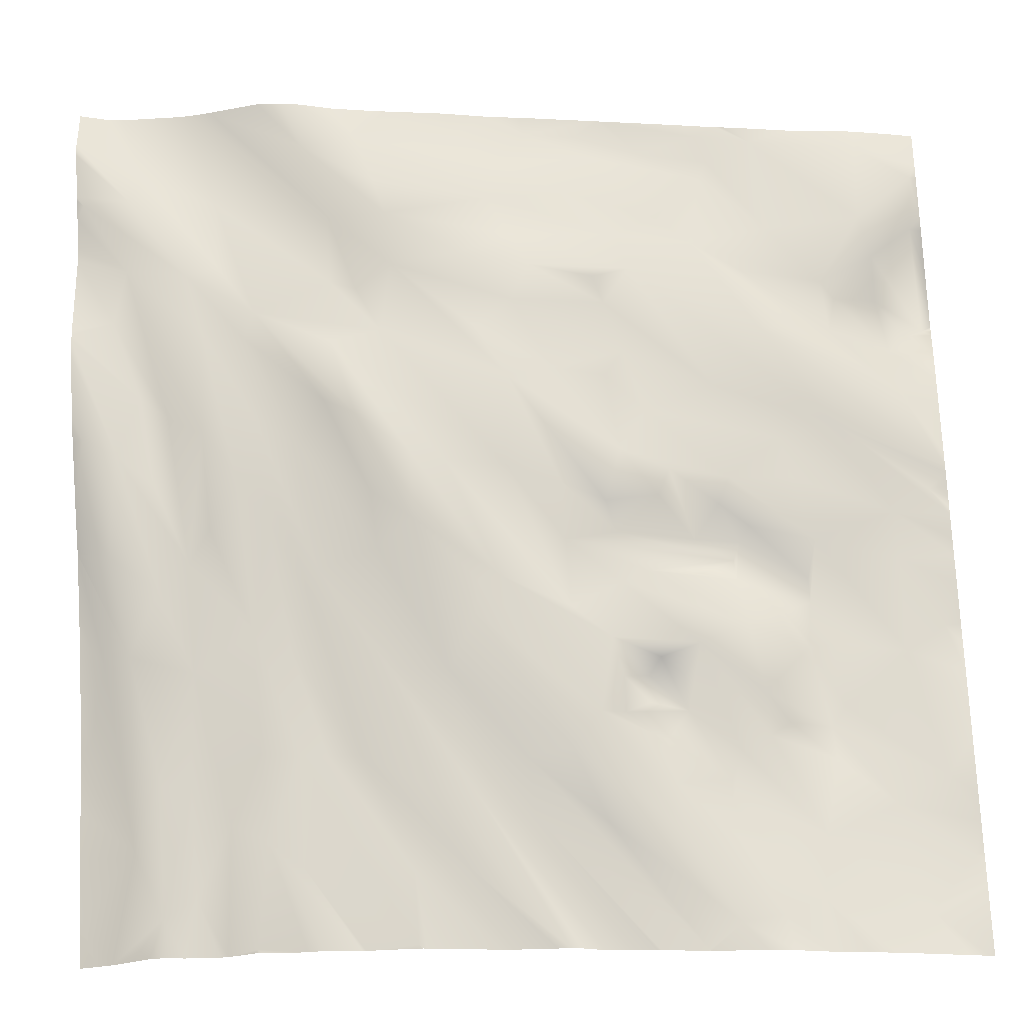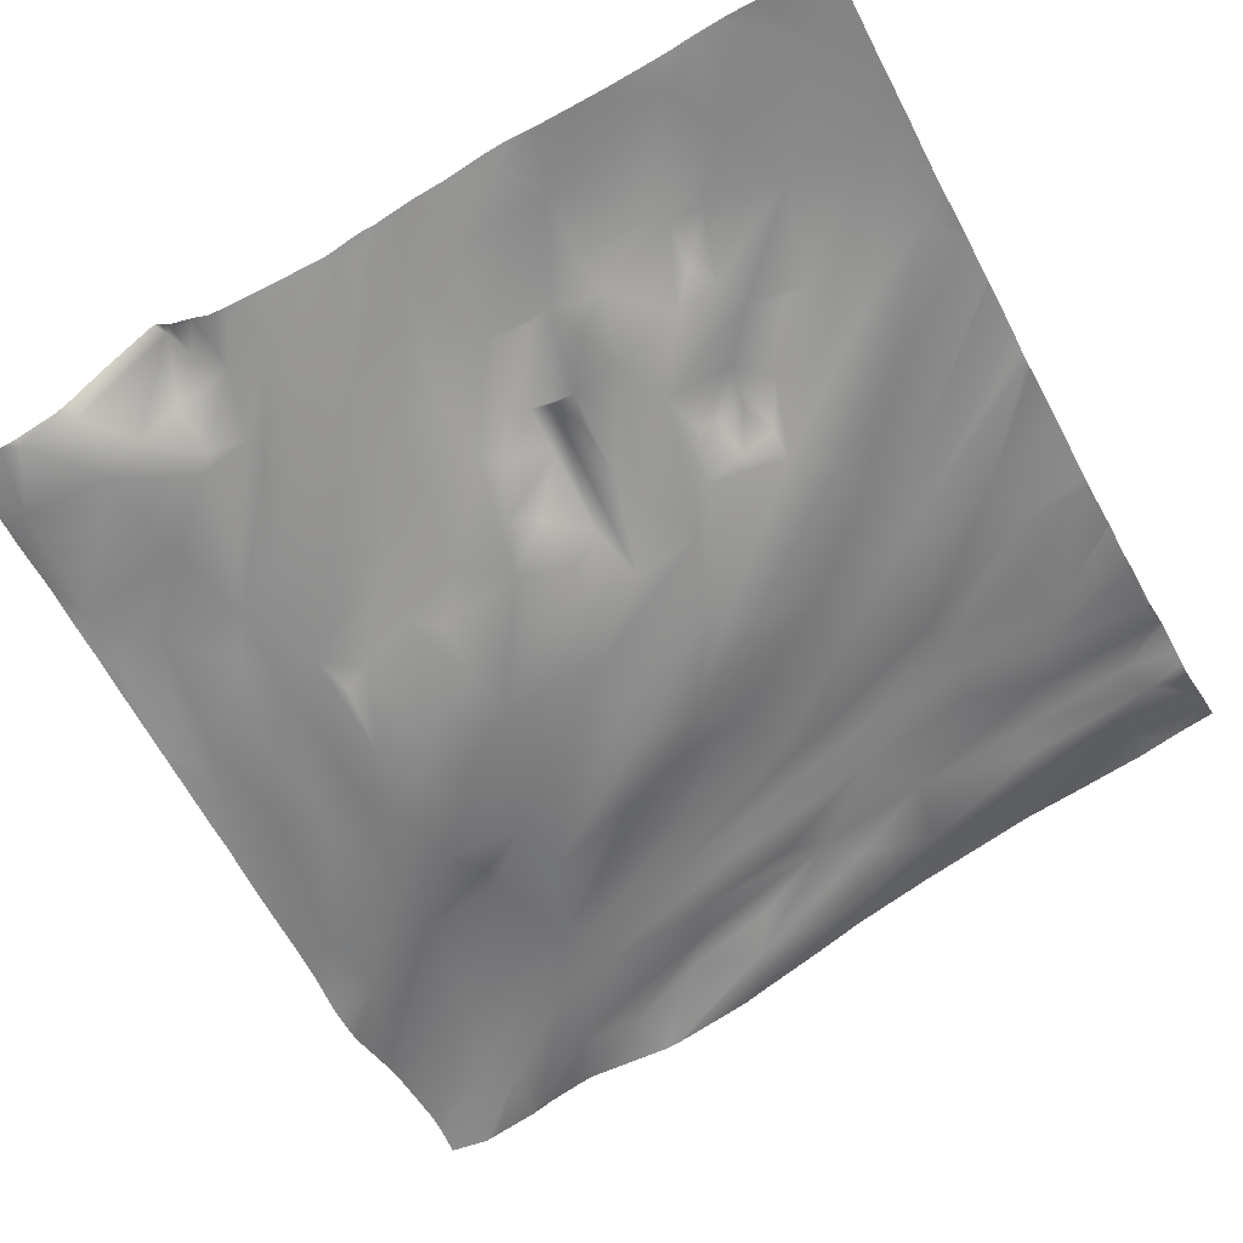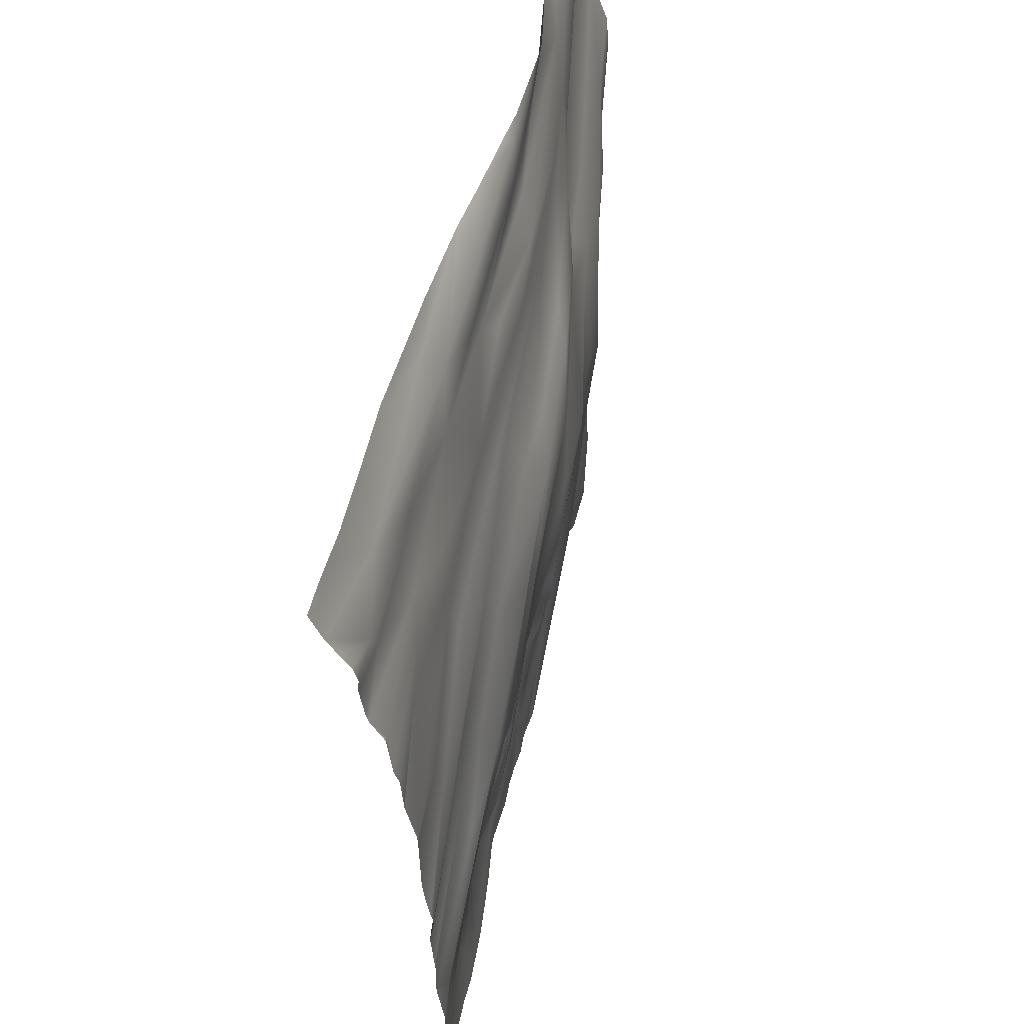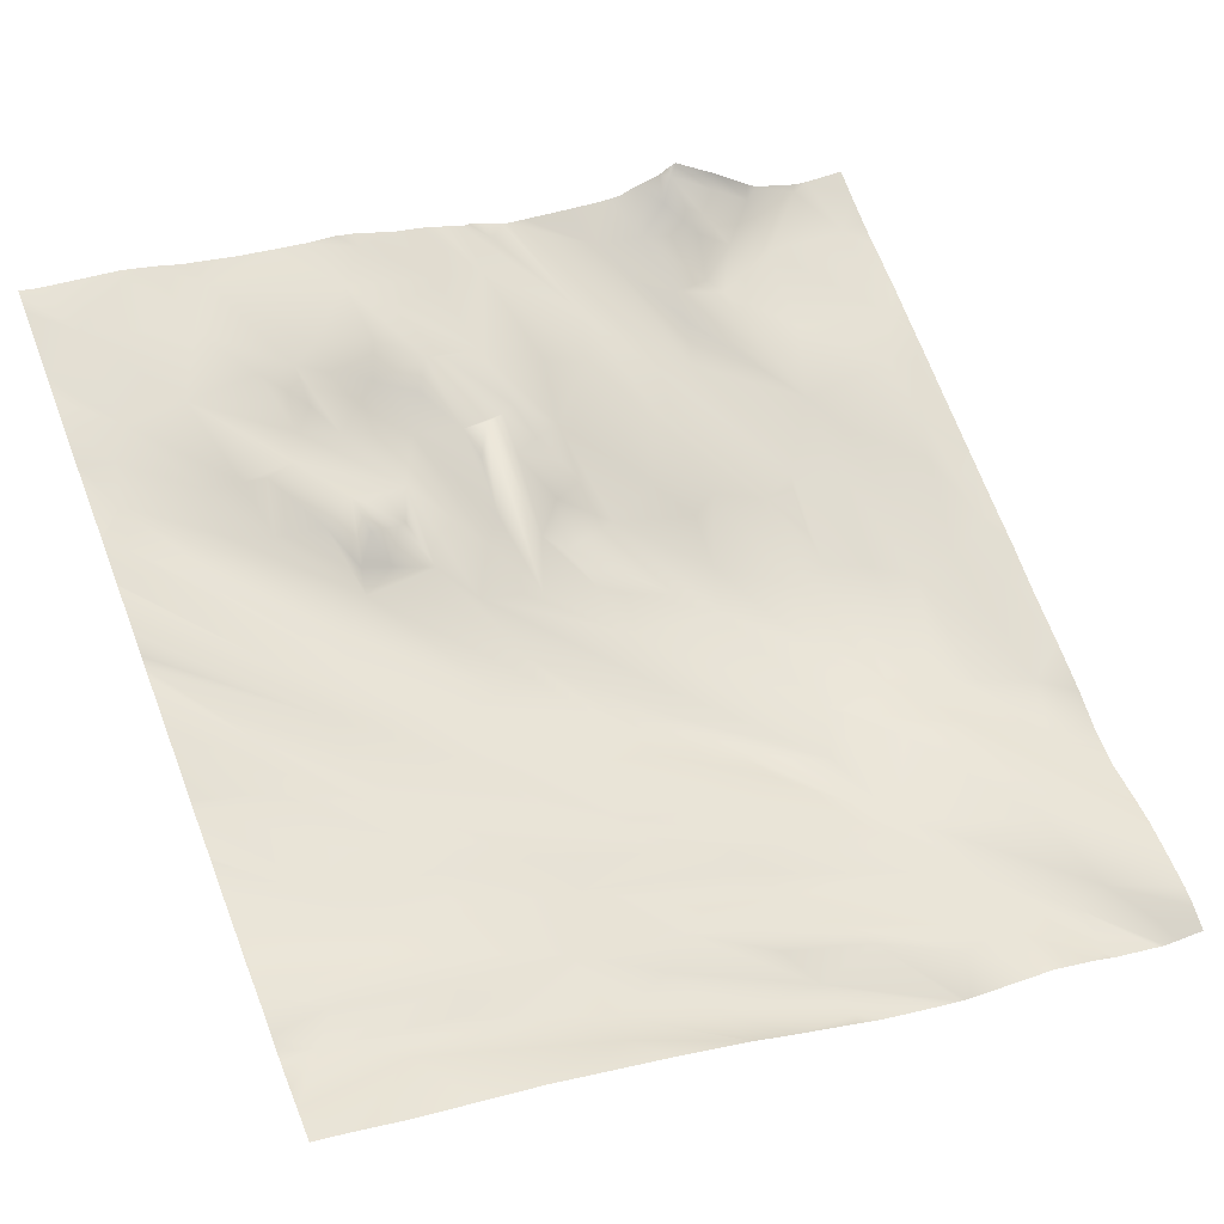
<metadata>
{"format":"obj","ext":"obj","renderer":"f3d","projection":"perspective","resolution":1024,"background":"white","views":[{"elev":-30.6,"azim":10.8,"up":"+Z"},{"elev":-46.5,"azim":118.4,"up":"+Y"},{"elev":-39.1,"azim":-75.7,"up":"+Z"},{"elev":54.6,"azim":-111.5,"up":"+Y"}]}
</metadata>
<code>
o lod_0_966_Cube
v -943.5 -2.273 1338
v -940.1 -1.768 1340
v -933.3 -0.775 1335
v -936.2 -3.604 1348
v -940.7 -4.378 1352
v -943.7 -5.42 1352
v -940.2 -7.744 1364
v -946.9 -3.249 1346
v -947 -9.524 1366
v -952.7 -0.71 1338
v -950.2 -8.329 1366
v -952 -5.582 1357
v -949.1 -13.14 1377
v -943.8 -11.06 1373
v -951.9 -17.33 1390
v -948.1 -16.34 1388
v -940.5 -11.02 1376
v -918.4 -19.27 1429
v -921.3 -20.14 1426
v -927.3 -21.3 1424
v -937.5 -19.75 1418
v -945.7 -22.18 1421
v -946.9 -22.88 1418
v -936.9 -19.49 1410
v -952.3 -23.15 1418
v -940.4 -19.87 1409
v -932.6 -18.36 1404
v -947.2 -20.73 1409
v -948.8 -19.11 1404
v -945.7 -16.76 1395
v -942.6 -15.87 1392
v -944.3 -14.08 1385
v -938.5 -15.77 1390
v -938 -12.39 1379
v -938.6 -18.52 1402
v -934.6 -13.77 1384
v -933.2 -9.079 1368
v -933.9 -17.43 1401
v -932.8 -5.236 1355
v -932.1 -3.037 1346
v -928.5 -4.884 1355
v -931.6 -11.89 1380
v -932.7 -15.48 1392
v -929.4 -7.353 1366
v -926.9 -9.117 1371
v -927.7 -14.08 1388
v -926 -9.948 1374
v -924.8 -15.36 1393
v -919.4 -10.32 1376
v -920 -12.3 1382
v -921.2 -15.37 1391
v -915.3 -11.78 1379
v -918.8 -6.419 1364
v -912.2 -5.594 1363
v -914.2 -2.756 1350
v -910 -1.394 1350
v -921.9 -4.116 1354
v -925.7 -4.233 1355
v -911.1 0.302 1343
v -923.7 -2.631 1346
v -916.8 -0.577 1343
v -928.5 -1.836 1343
v -916.5 1.052 1335
v -903.8 0.185 1348
v -886.9 7.536 1334
v -904.4 -1.696 1354
v -899.5 -2.133 1355
v -896.2 1.431 1347
v -883.3 7.234 1337
v -878.8 8.601 1338
v -888.5 3.936 1347
v -874.7 9.354 1340
v -883 5.654 1346
v -889 2.284 1351
v -883.6 5.613 1350
v -896.3 -2.231 1358
v -908.9 -7.921 1368
v -908.6 -8.32 1372
v -906.2 -8.277 1373
v -915.1 -13.82 1386
v -924 -16.88 1400
v -911.6 -12.45 1385
v -899 -5.019 1370
v -905 -11.28 1385
v -918.5 -15.61 1401
v -924.4 -16.49 1408
v -921.4 -16.42 1407
v -924.6 -18.37 1416
v -917.2 -16.97 1409
v -917.7 -18.76 1415
v -919 -19.61 1419
v -906.5 -15.98 1418
v -909.5 -16.69 1410
v -913.5 -17.91 1424
v -904 -14.71 1413
v -910 -16.94 1427
v -905.8 -15.89 1423
v -902.3 -14.63 1427
v -897.8 -13.61 1419
v -894.7 -12.3 1425
v -892.4 -11.21 1414
v -887.9 -10.16 1417
v -896.8 -13.13 1427
v -884.1 -8.267 1414
v -889.6 -10.73 1426
v -882.8 -8.387 1423
v -883 -9.641 1428
v -881.8 -8.494 1425
v -876.7 -7.849 1428
v -875.6 -6.175 1416
v -864.9 -4.81 1417
v -869.9 -3.636 1410
v -864.6 -5.494 1427
v -858.6 -3.443 1423
v -859.1 -1.902 1417
v -863.7 12.62 1339
v -858.7 13.16 1345
v -873.9 8.988 1347
v -866.2 10.3 1350
v -882.3 4.74 1356
v -883.5 5.008 1352
v -890 2.499 1356
v -887.6 3.215 1360
v -893.9 -0.543 1359
v -893.8 -2.261 1362
v -891.6 1.757 1361
v -894.8 -3.316 1366
v -891.5 1.173 1364
v -890 -0.626 1365
v -887.8 1.948 1364
v -885.7 -0.216 1366
v -893.5 -4.007 1373
v -879 5.073 1357
v -899.1 -7.472 1377
v -872.3 8.108 1355
v -877 6.401 1359
v -872.6 8.215 1359
v -879.2 3.181 1362
v -860.7 10.59 1354
v -880.5 1.107 1369
v -874.3 4.04 1367
v -871 8.313 1362
v -863.8 8.107 1368
v -871 6.566 1368
v -873.9 5.094 1373
v -877 3.421 1371
v -881.5 0.964 1374
v -891 -2.634 1375
v -885.2 0.13 1375
v -881.8 1.279 1377
v -881.1 0.937 1379
v -873.9 3.895 1375
v -894 -4.757 1379
v -872.8 2.393 1379
v -879.8 0.238 1381
v -885.8 -0.704 1379
v -882.8 -2.617 1382
v -881.5 -3.099 1385
v -887.8 -5.693 1385
v -889 -5.818 1382
v -892.8 -7.852 1387
v -894.7 -7.525 1381
v -899.2 -9.335 1383
v -904.5 -13.38 1395
v -908 -14.47 1401
v -899.6 -11.93 1396
v -903.9 -14.27 1404
v -894.2 -9.387 1396
v -901.8 -14.92 1409
v -892.2 -9.29 1399
v -890 -6.859 1393
v -893.9 -10.75 1405
v -882.5 -4.782 1396
v -875.7 -1.273 1391
v -874.9 -0.118 1386
v -863.9 4.25 1383
v -869.8 -0.437 1393
v -863.8 5.346 1378
v -859.6 8.703 1371
v -859.8 4.574 1386
v -858.9 5.247 1408
v -860.9 3.464 1406
v -863.8 -3.138 1413
v -863.9 0.311 1409
v -862.8 1.185 1402
v -868.5 -2.415 1408
v -869.2 -1.893 1404
v -862.2 1.364 1397
v -878.7 -5.9 1411
v -872.3 -3.675 1404
v -876.9 -5.72 1403
v -891 -11.15 1409
v -895 -12.11 1408
v -857.8 -3.069 1424
v -857.8 -3.151 1425
v -857.8 -2.958 1424
v -857.8 -3.099 1430
v -860.6 -4.047 1430
v -864.5 -5.258 1430
v -867.4 -5.997 1430
v -879.7 -8.956 1430
v -880.3 -9.079 1430
v -884.9 -10.36 1430
v -878.3 -8.611 1430
v -893.3 -12.63 1430
v -872.4 -6.976 1430
v -893.9 -12.78 1430
v -905.8 -15.84 1430
v -911.5 -17.58 1430
v -918.2 -19.26 1430
v -894.2 -12.85 1430
v -894.4 -12.92 1430
v -902.8 -15.16 1430
v -929.5 -22.8 1430
v -932.2 -23.24 1430
v -938.1 -22.77 1430
v -918.7 -19.37 1430
v -923.8 -20.83 1430
v -927.8 -22.42 1430
v -940.5 -22.66 1430
v -942.6 -22.79 1430
v -857.8 5.345 1385
v -857.8 4.875 1386
v -857.8 5.607 1384
v -857.8 6.496 1380
v -857.8 7.085 1378
v -857.8 7.701 1375
v -857.8 9.108 1371
v -857.8 9.556 1369
v -857.8 13.39 1345
v -857.8 13.3 1346
v -857.8 13.64 1342
v -867.9 11.62 1334
v -870.5 11.11 1334
v -857.8 -1.52 1419
v -857.8 -0.6855 1418
v -857.8 2.28 1414
v -857.8 6.045 1408
v -857.8 5.572 1408
v -857.8 4.098 1404
v -857.8 4.88 1407
v -857.8 3.305 1402
v -857.8 5.632 1383
v -857.8 3.27 1399
v -857.8 3.535 1395
v -857.8 3.905 1390
v -857.8 4.063 1388
v -857.8 4.323 1388
v -857.8 9.728 1365
v -857.8 10.14 1362
v -857.8 10.67 1358
v -857.8 11.79 1352
v -857.8 12.59 1349
v -857.8 14.12 1336
v -887.2 7.483 1334
v -891.9 6.288 1334
v -892.2 6.258 1334
v -897.6 5.258 1334
v -899.8 4.298 1334
v -901 3.941 1334
v -902.3 3.877 1334
v -905.4 3.555 1334
v -908.3 3.085 1334
v -915.7 1.32 1334
v -916.8 1.138 1334
v -922.1 0.8235 1334
v -922.5 0.7423 1334
v -926.5 0.004734 1334
v -928.1 0.107 1334
v -932.9 -0.6346 1334
v -933.9 -0.5904 1334
v -936.7 -0.09225 1334
v -860.3 13.86 1334
v -858.4 14.42 1334
v -857.8 14.51 1334
v -873.9 10.28 1334
v -878 8.989 1334
v -880.9 8.336 1334
v -886.7 7.595 1334
v -886.8 7.572 1334
v -916.1 1.23 1334
v -916.2 1.213 1334
v -933.2 -0.6846 1334
v -933.4 -0.684 1334
v -953.1 -25.22 1425
v -953.1 -24.89 1424
v -948.6 -23.39 1430
v -950.6 -23.95 1430
v -953.1 -25.03 1430
v -953.1 -25.12 1427
v -953.1 -23.52 1419
v -953.1 -23.32 1419
v -953.1 -22.51 1416
v -953.1 -21.49 1413
v -953.1 -21.07 1412
v -953.1 -20.61 1402
v -953.1 -17.95 1392
v -953.1 -16.85 1389
v -953.1 -19.95 1399
v -953.1 -20.55 1402
v -953.1 -20.43 1401
v -953.1 -12.16 1378
v -953.1 -14.24 1383
v -953.1 -12.14 1378
v -953.1 -12.11 1378
v -953.1 -9.179 1369
v -953.1 -6.591 1361
v -953.1 -5.341 1357
v -953.1 -3.893 1350
v -953.1 -2.164 1343
v -937.6 -0.1138 1334
v -947.1 -0.5529 1334
v -949.4 -0.03873 1334
v -951.3 0.1589 1334
v -953.1 -1.046 1339
v -953.1 -0.4143 1337
v -941.4 -0.5717 1334
v -942.9 -1.048 1334
v -945 -1.074 1334
v -953.1 0.3394 1334
f 2 311 317
f 1 317 318
f 2 272 311
f 3 272 4
f 5 2 1
f 5 4 2
f 6 5 1
f 5 7 4
f 6 7 5
f 8 6 1
f 1 313 8
f 9 7 6
f 9 6 8
f 10 313 314
f 314 316 10
f 11 9 8
f 8 309 12
f 12 11 8
f 9 13 14
f 14 7 9
f 16 14 13
f 15 16 13
f 17 7 14
f 16 17 14
f 22 287 21
f 22 24 23
f 22 21 24
f 23 24 26
f 23 26 25
f 21 27 24
f 26 24 27
f 25 26 28
f 29 31 30
f 30 32 16
f 30 31 32
f 16 32 17
f 32 31 17
f 29 28 31
f 31 33 17
f 28 33 31
f 33 34 17
f 35 33 28
f 28 26 35
f 33 36 34
f 33 35 36
f 34 37 17
f 34 36 37
f 17 37 7
f 35 26 38
f 7 37 39
f 7 39 4
f 26 27 38
f 4 39 40
f 4 40 3
f 37 41 39
f 39 41 40
f 36 42 37
f 35 43 36
f 36 43 42
f 35 38 43
f 37 42 44
f 37 44 41
f 43 45 42
f 42 45 44
f 38 46 43
f 43 47 45
f 46 47 43
f 38 48 46
f 27 48 38
f 46 49 47
f 48 50 46
f 46 50 49
f 48 51 50
f 27 51 48
f 50 52 49
f 51 52 50
f 47 49 53
f 45 47 53
f 49 54 53
f 49 52 54
f 45 53 55
f 53 54 56
f 53 56 55
f 45 55 57
f 44 45 57
f 44 57 58
f 44 58 41
f 57 55 59
f 41 58 60
f 58 57 61
f 60 58 61
f 61 57 59
f 41 60 62
f 40 41 62
f 61 63 60
f 62 60 63
f 59 263 61
f 61 264 63
f 260 59 55
f 59 261 262
f 56 260 55
f 63 266 62
f 62 267 40
f 56 258 259
f 40 267 268
f 3 269 270
f 63 282 265
f 3 270 283
f 56 257 258
f 64 257 56
f 54 64 56
f 65 256 64
f 54 66 64
f 64 66 65
f 54 67 66
f 66 68 65
f 67 68 66
f 68 69 65
f 67 69 68
f 65 279 280
f 69 279 65
f 69 277 278
f 70 277 69
f 71 70 69
f 67 71 69
f 72 276 70
f 71 73 70
f 73 72 70
f 72 233 234
f 74 73 71
f 73 75 72
f 74 75 73
f 67 76 71
f 71 76 74
f 54 77 67
f 77 76 67
f 52 77 54
f 52 78 77
f 77 78 76
f 52 79 78
f 79 76 78
f 80 79 52
f 51 80 52
f 51 81 80
f 81 51 27
f 80 82 79
f 81 82 80
f 82 83 79
f 81 84 82
f 84 83 82
f 27 85 81
f 81 85 84
f 86 85 27
f 21 86 27
f 86 87 85
f 88 86 21
f 88 87 86
f 87 89 85
f 88 89 87
f 90 88 20
f 90 89 88
f 20 91 90
f 19 91 20
f 91 92 90
f 19 92 91
f 90 93 89
f 19 94 92
f 18 94 19
f 90 95 93
f 92 95 90
f 18 96 94
f 18 209 96
f 96 97 94
f 94 97 92
f 98 97 96
f 97 99 92
f 98 100 97
f 97 100 99
f 99 101 92
f 92 101 95
f 100 102 99
f 99 102 101
f 98 103 100
f 101 102 104
f 103 105 100
f 103 207 105
f 100 106 102
f 105 106 100
f 102 106 104
f 105 108 106
f 105 107 108
f 107 202 109
f 107 109 108
f 108 110 106
f 108 109 110
f 106 110 104
f 109 111 110
f 110 111 112
f 110 112 104
f 113 111 109
f 198 197 195
f 113 114 111
f 111 114 115
f 114 235 115
f 114 194 196
f 116 274 273
f 254 274 116
f 116 233 72
f 232 116 117
f 117 230 232
f 118 116 72
f 118 72 75
f 117 116 119
f 118 119 116
f 253 117 119
f 120 118 75
f 121 120 75
f 74 121 75
f 122 121 74
f 76 122 74
f 122 123 121
f 123 120 121
f 124 122 76
f 124 123 122
f 125 124 76
f 126 123 124
f 125 126 124
f 127 125 76
f 79 127 76
f 125 128 126
f 127 128 125
f 128 123 126
f 83 127 79
f 129 123 128
f 127 129 128
f 129 130 123
f 131 129 127
f 129 131 130
f 130 131 123
f 83 131 127
f 123 131 120
f 132 131 83
f 131 133 120
f 120 133 118
f 83 134 132
f 84 134 83
f 133 135 118
f 135 119 118
f 136 135 133
f 137 119 135
f 136 137 135
f 138 136 133
f 138 137 136
f 131 138 133
f 137 139 119
f 139 253 119
f 140 138 131
f 132 140 131
f 141 137 138
f 140 141 138
f 142 139 137
f 141 142 137
f 139 251 252
f 142 143 139
f 250 139 143
f 141 144 142
f 144 143 142
f 145 144 141
f 144 145 143
f 146 141 140
f 145 141 146
f 147 146 140
f 147 145 146
f 132 148 140
f 148 147 140
f 134 148 132
f 149 147 148
f 150 149 148
f 150 147 149
f 134 150 148
f 151 145 147
f 150 151 147
f 151 152 145
f 153 150 134
f 152 154 145
f 154 143 145
f 155 152 151
f 155 154 152
f 151 150 156
f 153 156 150
f 157 155 151
f 156 157 151
f 157 158 155
f 158 154 155
f 159 157 156
f 159 158 157
f 159 156 160
f 160 156 153
f 161 159 160
f 161 158 159
f 162 160 153
f 161 160 162
f 163 162 153
f 163 153 134
f 163 134 84
f 164 162 163
f 164 163 84
f 164 161 162
f 85 164 84
f 89 164 85
f 89 165 164
f 165 166 164
f 166 161 164
f 89 167 165
f 165 167 166
f 89 93 167
f 168 161 166
f 93 169 167
f 93 95 169
f 167 170 166
f 166 170 168
f 168 171 161
f 168 170 171
f 171 158 161
f 167 172 170
f 169 172 167
f 170 173 171
f 172 173 170
f 171 174 158
f 173 174 171
f 174 175 158
f 158 175 154
f 174 176 175
f 175 176 154
f 173 177 174
f 177 176 174
f 176 178 154
f 154 178 143
f 178 179 143
f 143 249 250
f 226 178 176
f 227 179 178
f 179 229 249
f 179 228 229
f 176 225 226
f 243 176 177
f 180 243 177
f 180 222 224
f 248 180 177
f 115 236 237
f 237 181 115
f 181 241 182
f 183 115 181
f 111 115 183
f 184 181 182
f 183 181 184
f 111 183 112
f 184 182 185
f 240 185 182
f 183 184 186
f 186 184 185
f 112 183 186
f 186 185 187
f 112 186 187
f 187 185 188
f 188 244 245
f 188 245 246
f 112 187 189
f 104 112 189
f 189 187 190
f 190 187 188
f 189 190 104
f 188 247 191
f 190 188 191
f 104 190 191
f 247 177 191
f 192 104 191
f 192 191 177
f 101 104 192
f 192 177 173
f 101 192 95
f 192 173 172
f 95 192 169
f 169 193 172
f 169 192 193
f 193 192 172
f 235 236 115
f 201 204 109
f 306 305 11
f 307 11 12
f 205 105 207
f 302 303 13
f 292 291 25
f 319 312 1
f 264 281 63
f 244 185 242
f 285 22 23
f 231 230 117
f 208 213 98
f 195 194 114
f 280 255 65
f 291 23 25
f 217 19 218
f 316 315 10
f 241 240 182
f 298 297 15
f 293 25 28
f 206 113 109
f 286 285 23
f 290 288 22
f 219 20 214
f 305 9 11
f 217 210 18
f 296 295 29
f 300 29 30
f 304 13 9
f 301 30 16
f 208 96 209
f 220 21 221
f 294 293 28
f 216 88 220
f 308 307 12
f 297 299 15
f 219 218 19
f 283 284 3
f 303 15 13
f 268 269 40
f 315 8 10
f 216 215 20
f 284 271 3
f 281 282 63
f 223 222 180
f 295 28 29
f 204 206 109
f 215 214 20
f 299 16 15
f 287 221 21
f 200 199 113
f 202 201 109
f 212 103 98
f 205 203 107
f 238 239 181
f 213 212 98
f 309 308 12
f 199 198 113
f 318 319 1
f 1 2 317
f 2 4 272
f 3 271 272
f 1 312 313
f 10 8 313
f 314 320 316
f 8 310 309
f 22 288 287
f 59 262 263
f 61 263 264
f 260 261 59
f 56 259 260
f 63 265 266
f 62 266 267
f 3 40 269
f 64 256 257
f 65 255 256
f 69 278 279
f 70 276 277
f 72 234 276
f 18 210 209
f 103 211 207
f 107 203 202
f 114 113 195
f 113 198 195
f 114 196 235
f 254 275 274
f 116 273 233
f 232 254 116
f 253 231 117
f 139 252 253
f 250 251 139
f 143 179 249
f 226 227 178
f 227 228 179
f 243 225 176
f 180 224 243
f 248 223 180
f 237 238 181
f 181 239 241
f 240 242 185
f 188 246 247
f 247 248 177
f 307 306 11
f 205 107 105
f 244 188 185
f 285 290 22
f 291 286 23
f 217 18 19
f 293 292 25
f 206 200 113
f 290 289 288
f 219 19 20
f 305 304 9
f 300 296 29
f 304 302 13
f 301 300 30
f 208 98 96
f 220 88 21
f 216 20 88
f 303 298 15
f 315 310 8
f 295 294 28
f 299 301 16
f 212 211 103

</code>
